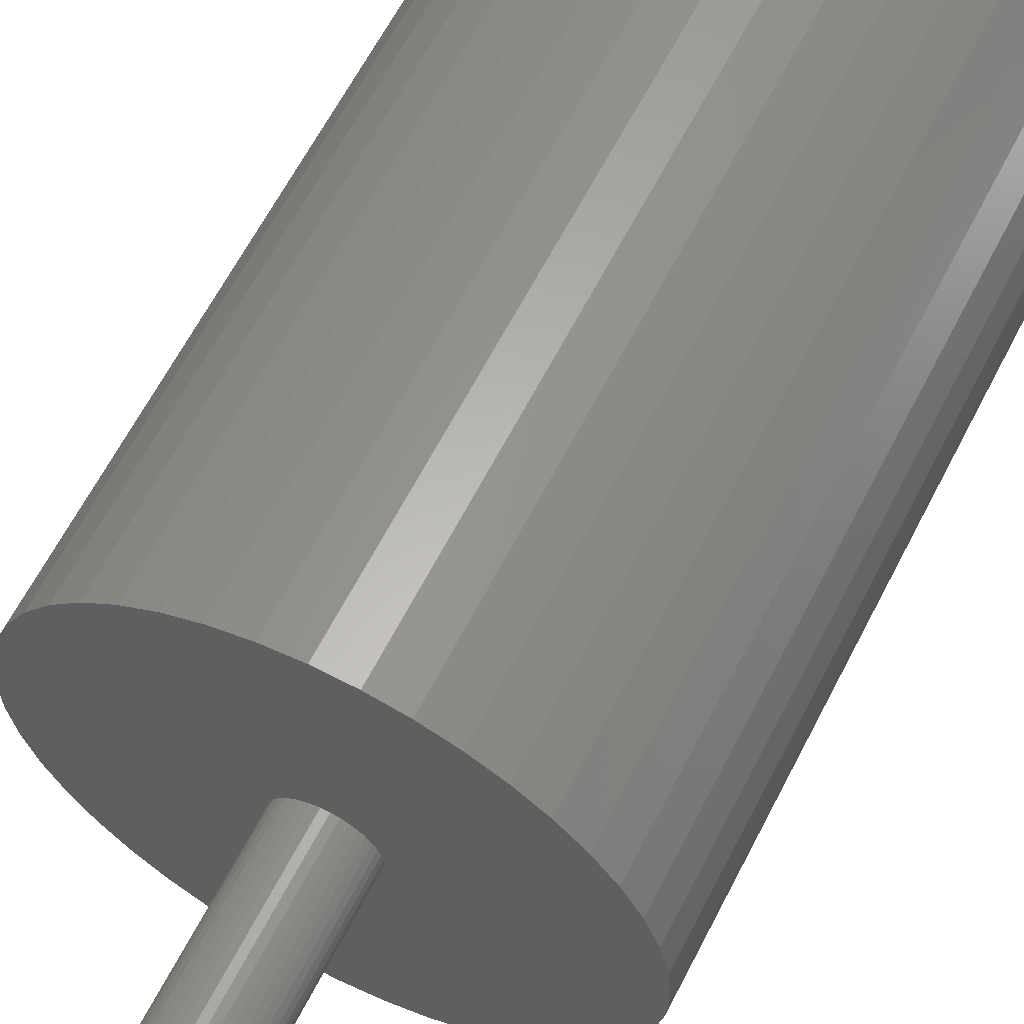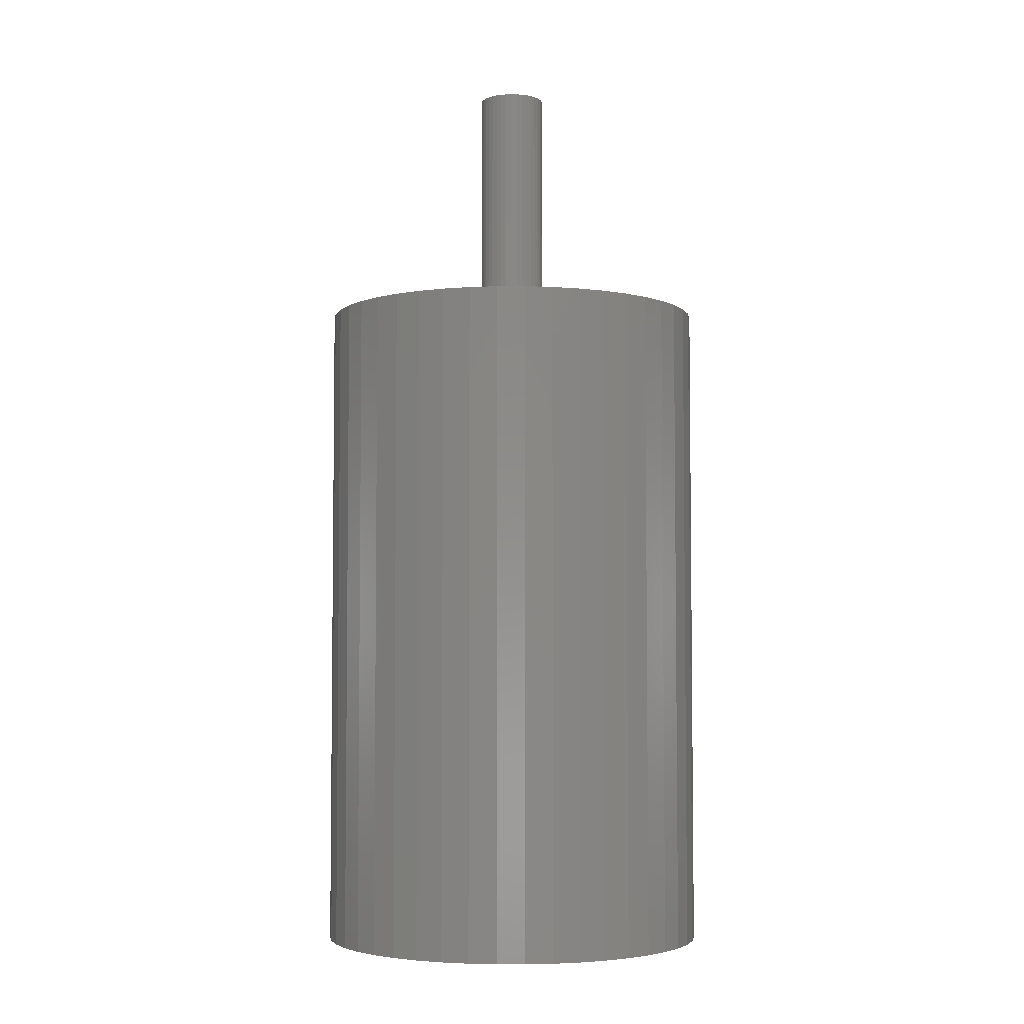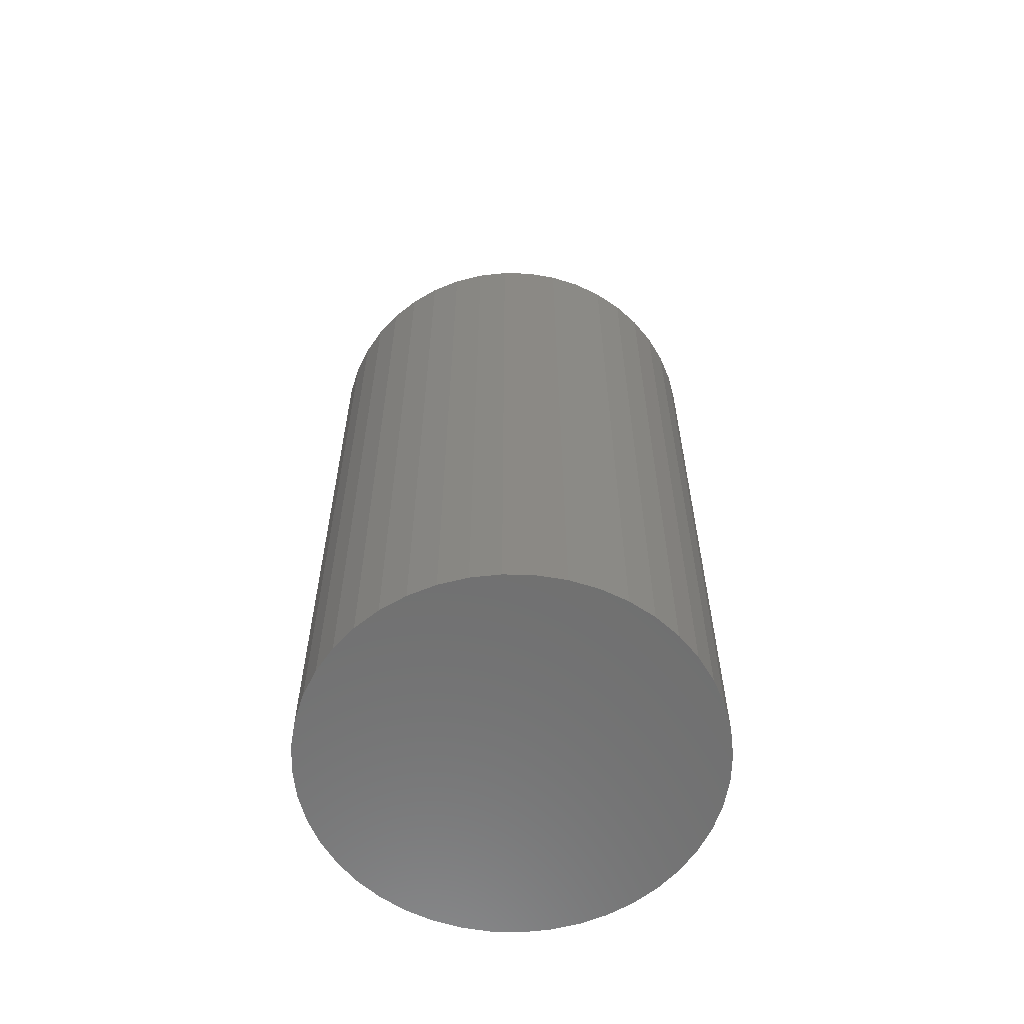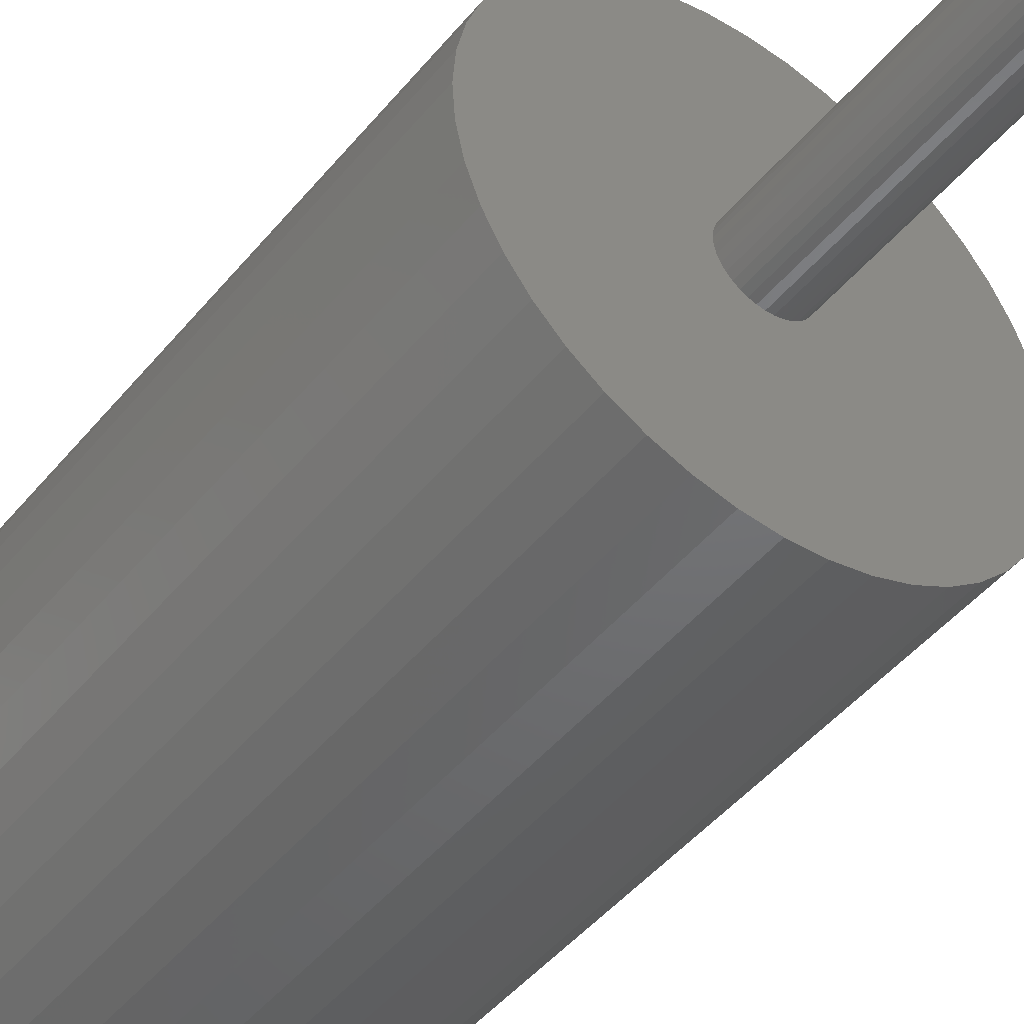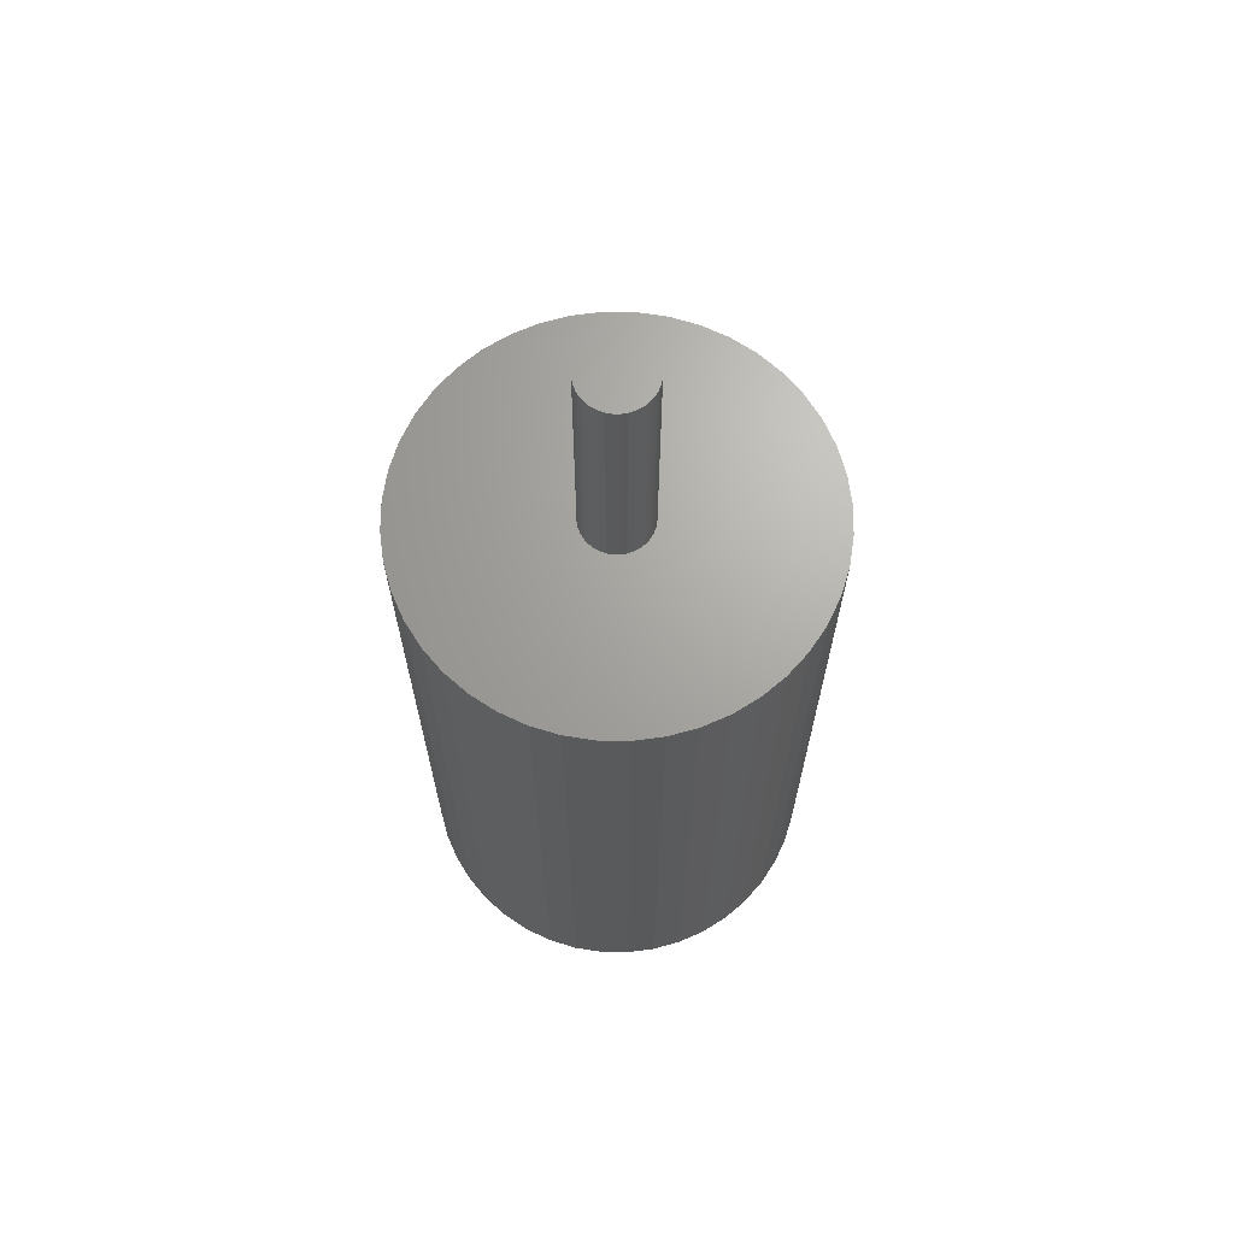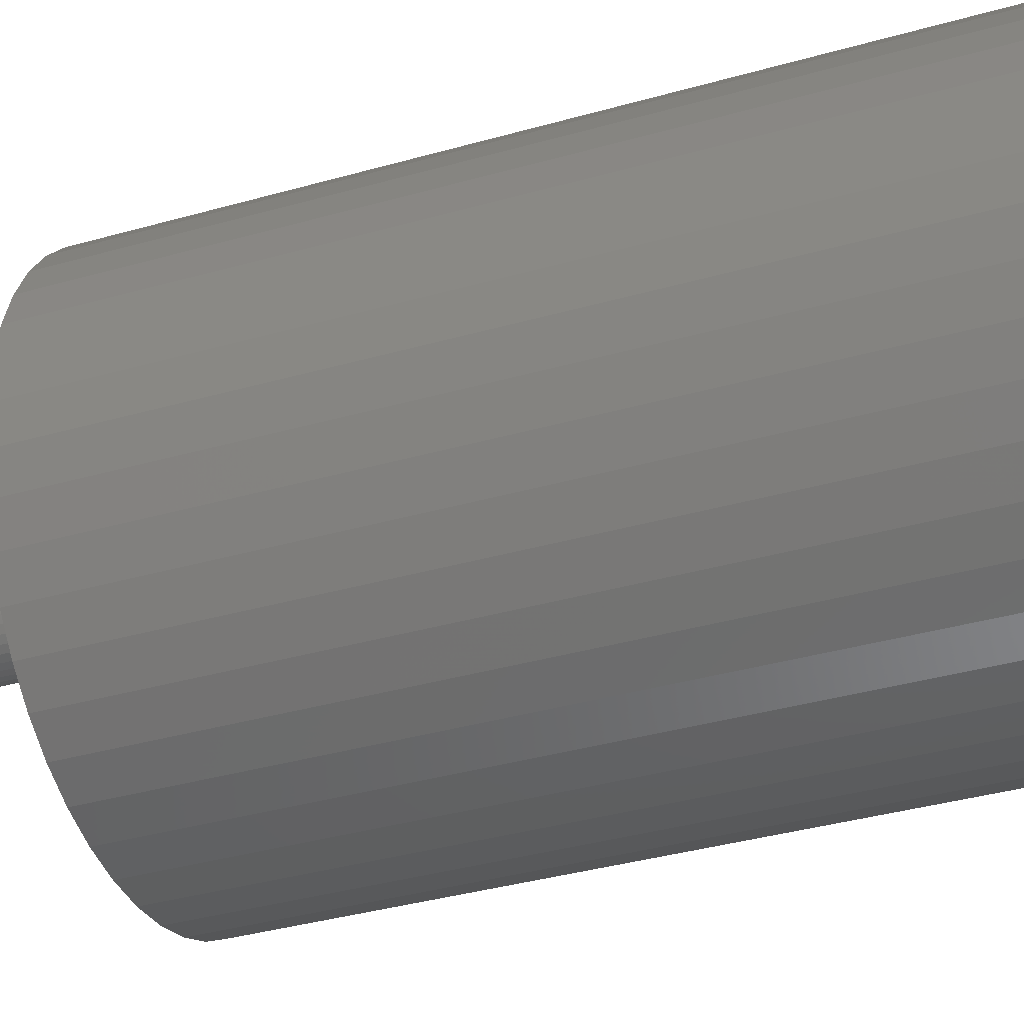
<metadata>
{"format":"stl","ext":"stl","renderer":"f3d","projection":"perspective","resolution":1024,"background":"white","views":[{"elev":61.0,"azim":26.7,"up":"+Y"},{"elev":-4.4,"azim":-118.3,"up":"+Z"},{"elev":-60.9,"azim":-71.2,"up":"+Z"},{"elev":-46.4,"azim":-36.9,"up":"+Y"},{"elev":67.3,"azim":-36.1,"up":"+Z"},{"elev":-33.3,"azim":112.0,"up":"+Y"}]}
</metadata>
<code>
# stl→obj: 169 verts, 328 faces
v -17.5 0 0
v -17.32 2.491 60
v -17.32 2.491 0
v -16.79 4.93 60
v -16.79 4.93 0
v -15.92 7.27 60
v -15.92 7.27 0
v -14.72 9.461 60
v -14.72 9.461 0
v -13.23 11.46 60
v -13.23 11.46 0
v -11.46 13.23 60
v -11.46 13.23 0
v -9.461 14.72 60
v -9.461 14.72 0
v -7.27 15.92 60
v -7.27 15.92 0
v -4.93 16.79 60
v -4.93 16.79 0
v -2.491 17.32 60
v -2.491 17.32 0
v 2.814e-15 17.5 60
v 2.814e-15 17.5 0
v 2.491 17.32 60
v 2.491 17.32 0
v 4.93 16.79 60
v 4.93 16.79 0
v 7.27 15.92 60
v 7.27 15.92 0
v 9.461 14.72 60
v 9.461 14.72 0
v 11.46 13.23 60
v 11.46 13.23 0
v 13.23 11.46 60
v 13.23 11.46 0
v 14.72 9.461 60
v 14.72 9.461 0
v 15.92 7.27 60
v 15.92 7.27 0
v 16.79 4.93 60
v 16.79 4.93 0
v 17.32 2.491 60
v 17.32 2.491 0
v 17.5 2.143e-15 60
v 17.5 2.143e-15 0
v 17.32 -2.491 60
v 17.32 -2.491 0
v 16.79 -4.93 60
v 16.79 -4.93 0
v 15.92 -7.27 60
v 15.92 -7.27 0
v 14.72 -9.461 60
v 14.72 -9.461 0
v 13.23 -11.46 60
v 13.23 -11.46 0
v 11.46 -13.23 60
v 11.46 -13.23 0
v 9.461 -14.72 60
v 9.461 -14.72 0
v 7.27 -15.92 60
v 7.27 -15.92 0
v 4.93 -16.79 60
v 4.93 -16.79 0
v 2.491 -17.32 60
v 2.491 -17.32 0
v 3.215e-15 -17.5 60
v 3.215e-15 -17.5 0
v -2.491 -17.32 60
v -2.491 -17.32 0
v -4.93 -16.79 60
v -4.93 -16.79 0
v -7.27 -15.92 60
v -7.27 -15.92 0
v -9.461 -14.72 60
v -9.461 -14.72 0
v -11.46 -13.23 60
v -11.46 -13.23 0
v -13.23 -11.46 60
v -13.23 -11.46 0
v -14.72 -9.461 60
v -14.72 -9.461 0
v -15.92 -7.27 60
v -15.92 -7.27 0
v -16.79 -4.93 60
v -16.79 -4.93 0
v -17.32 -2.491 60
v -17.32 -2.491 0
v -17.5 0 60
v -1.119 -2.784 60
v -0.632 -2.933 60
v -0.1273 -2.997 60
v 0.3811 -2.976 60
v 0.8785 -2.869 60
v 1.351 -2.679 60
v 1.784 -2.412 60
v -2.829 -0.9994 60
v -2.619 -1.463 60
v -2.334 -1.885 60
v -1.982 -2.252 60
v -1.573 -2.555 60
v -2.619 1.463 60
v -2.829 0.9994 60
v -2.957 0.507 60
v -3 0 60
v -2.957 -0.507 60
v 2.166 2.076 60
v 1.784 2.412 60
v 1.351 2.679 60
v 0.8785 2.869 60
v 0.3811 2.976 60
v -0.1273 2.997 60
v -0.632 2.933 60
v 2.166 -2.076 60
v 2.486 -1.68 60
v 2.734 -1.236 60
v 2.903 -0.7559 60
v 2.989 -0.2544 60
v 3 1.102e-15 60
v 2.989 0.2544 60
v 2.903 0.7559 60
v 2.734 1.236 60
v 2.486 1.68 60
v -1.119 2.784 60
v -1.573 2.555 60
v -1.982 2.252 60
v -2.334 1.885 60
v 17.5 6.429e-15 0
v 0 0 0
v 2.989 0.2544 82
v 3 1.102e-15 82
v 3 3.674e-16 60
v 2.989 -0.2544 82
v 2.903 -0.7559 82
v 2.734 -1.236 82
v 2.486 -1.68 82
v 2.166 -2.076 82
v 1.784 -2.412 82
v 1.351 -2.679 82
v 0.8785 -2.869 82
v 0.3811 -2.976 82
v -0.1273 -2.997 82
v -0.632 -2.933 82
v -1.119 -2.784 82
v -1.573 -2.555 82
v -1.982 -2.252 82
v -2.334 -1.885 82
v -2.619 -1.463 82
v -2.829 -0.9994 82
v -2.957 -0.507 82
v -3 0 82
v -2.957 0.507 82
v -2.829 0.9994 82
v -2.619 1.463 82
v -2.334 1.885 82
v -1.982 2.252 82
v -1.573 2.555 82
v -1.119 2.784 82
v -0.632 2.933 82
v -0.1273 2.997 82
v 0.3811 2.976 82
v 0.8785 2.869 82
v 1.351 2.679 82
v 1.784 2.412 82
v 2.166 2.076 82
v 2.486 1.68 82
v 2.734 1.236 82
v 2.903 0.7559 82
v 3 3.674e-16 82
v 0 0 82
f 1 2 3
f 3 2 4
f 3 4 5
f 5 4 6
f 5 6 7
f 7 6 8
f 7 8 9
f 9 8 10
f 9 10 11
f 11 10 12
f 11 12 13
f 13 12 14
f 13 14 15
f 15 14 16
f 15 16 17
f 17 16 18
f 17 18 19
f 19 18 20
f 19 20 21
f 21 20 22
f 21 22 23
f 23 22 24
f 23 24 25
f 25 24 26
f 25 26 27
f 27 26 28
f 27 28 29
f 29 28 30
f 29 30 31
f 31 30 32
f 31 32 33
f 33 32 34
f 33 34 35
f 35 34 36
f 35 36 37
f 37 36 38
f 37 38 39
f 39 38 40
f 39 40 41
f 41 40 42
f 41 42 43
f 43 42 44
f 43 44 45
f 45 44 46
f 45 46 47
f 47 46 48
f 47 48 49
f 49 48 50
f 49 50 51
f 51 50 52
f 51 52 53
f 53 52 54
f 53 54 55
f 55 54 56
f 55 56 57
f 57 56 58
f 57 58 59
f 59 58 60
f 59 60 61
f 61 60 62
f 61 62 63
f 63 62 64
f 63 64 65
f 65 64 66
f 65 66 67
f 67 66 68
f 67 68 69
f 69 68 70
f 69 70 71
f 71 70 72
f 71 72 73
f 73 72 74
f 73 74 75
f 75 74 76
f 75 76 77
f 77 76 78
f 77 78 79
f 79 78 80
f 79 80 81
f 81 80 82
f 81 82 83
f 83 82 84
f 83 84 85
f 85 84 86
f 85 86 87
f 87 86 88
f 87 88 1
f 1 88 2
f 89 70 90
f 90 70 68
f 90 68 91
f 91 68 66
f 91 66 92
f 92 66 64
f 92 64 93
f 93 64 62
f 93 62 94
f 94 62 60
f 94 60 95
f 96 82 97
f 97 82 80
f 97 80 98
f 98 80 78
f 98 78 99
f 99 78 76
f 99 76 100
f 100 76 74
f 100 74 89
f 89 74 72
f 89 72 70
f 101 6 102
f 102 6 4
f 102 4 103
f 103 4 2
f 103 2 104
f 104 2 88
f 104 88 105
f 105 88 86
f 105 86 96
f 96 86 84
f 96 84 82
f 106 32 107
f 107 32 30
f 107 30 108
f 108 30 28
f 108 28 109
f 109 28 26
f 109 26 110
f 110 26 24
f 110 24 111
f 111 24 22
f 111 22 112
f 60 58 95
f 95 58 56
f 95 56 113
f 113 56 54
f 113 54 114
f 114 54 52
f 114 52 115
f 115 52 50
f 115 50 116
f 116 50 48
f 116 48 117
f 117 48 46
f 117 46 118
f 118 46 44
f 118 44 119
f 119 44 42
f 119 42 120
f 120 42 40
f 120 40 121
f 121 40 38
f 121 38 122
f 122 38 36
f 122 36 106
f 106 36 34
f 106 34 32
f 22 20 112
f 112 20 18
f 112 18 123
f 123 18 16
f 123 16 124
f 124 16 14
f 124 14 125
f 125 14 12
f 125 12 126
f 126 12 10
f 126 10 101
f 101 10 8
f 101 8 6
f 127 47 128
f 127 128 43
f 37 39 128
f 128 39 41
f 128 41 43
f 31 33 128
f 128 33 35
f 128 35 37
f 25 27 128
f 128 27 29
f 128 29 31
f 19 21 128
f 128 21 23
f 128 23 25
f 13 15 128
f 128 15 17
f 128 17 19
f 7 9 128
f 128 9 11
f 128 11 13
f 1 3 128
f 128 3 5
f 128 5 7
f 83 85 128
f 128 85 87
f 128 87 1
f 77 79 128
f 128 79 81
f 128 81 83
f 71 73 128
f 128 73 75
f 128 75 77
f 65 67 128
f 128 67 69
f 128 69 71
f 59 61 128
f 128 61 63
f 128 63 65
f 53 55 128
f 128 55 57
f 128 57 59
f 47 49 128
f 128 49 51
f 128 51 53
f 129 130 131
f 131 130 117
f 130 132 117
f 117 132 133
f 117 133 116
f 116 133 134
f 116 134 115
f 115 134 135
f 115 135 114
f 114 135 136
f 114 136 113
f 113 136 137
f 113 137 95
f 95 137 138
f 95 138 94
f 94 138 139
f 94 139 93
f 93 139 140
f 93 140 92
f 92 140 141
f 92 141 91
f 91 141 142
f 91 142 90
f 90 142 143
f 90 143 89
f 89 143 144
f 89 144 100
f 100 144 145
f 100 145 99
f 99 145 146
f 99 146 98
f 98 146 147
f 98 147 97
f 97 147 148
f 97 148 96
f 96 148 149
f 96 149 105
f 105 149 150
f 105 150 104
f 104 150 151
f 104 151 103
f 103 151 152
f 103 152 102
f 102 152 153
f 102 153 101
f 101 153 154
f 101 154 126
f 126 154 155
f 126 155 125
f 125 155 156
f 125 156 124
f 124 156 157
f 124 157 123
f 123 157 158
f 123 158 112
f 112 158 159
f 112 159 111
f 111 159 160
f 111 160 110
f 110 160 161
f 110 161 109
f 109 161 162
f 109 162 108
f 108 162 163
f 108 163 107
f 107 163 164
f 107 164 106
f 106 164 165
f 106 165 122
f 122 165 166
f 122 166 121
f 121 166 167
f 121 167 120
f 120 167 129
f 120 129 119
f 119 129 131
f 168 129 169
f 168 169 132
f 135 134 169
f 169 134 133
f 169 133 132
f 138 137 169
f 169 137 136
f 169 136 135
f 141 140 169
f 169 140 139
f 169 139 138
f 144 143 169
f 169 143 142
f 169 142 141
f 147 146 169
f 169 146 145
f 169 145 144
f 150 149 169
f 169 149 148
f 169 148 147
f 153 152 169
f 169 152 151
f 169 151 150
f 156 155 169
f 169 155 154
f 169 154 153
f 159 158 169
f 169 158 157
f 169 157 156
f 162 161 169
f 169 161 160
f 169 160 159
f 165 164 169
f 169 164 163
f 169 163 162
f 129 167 169
f 169 167 166
f 169 166 165

</code>
